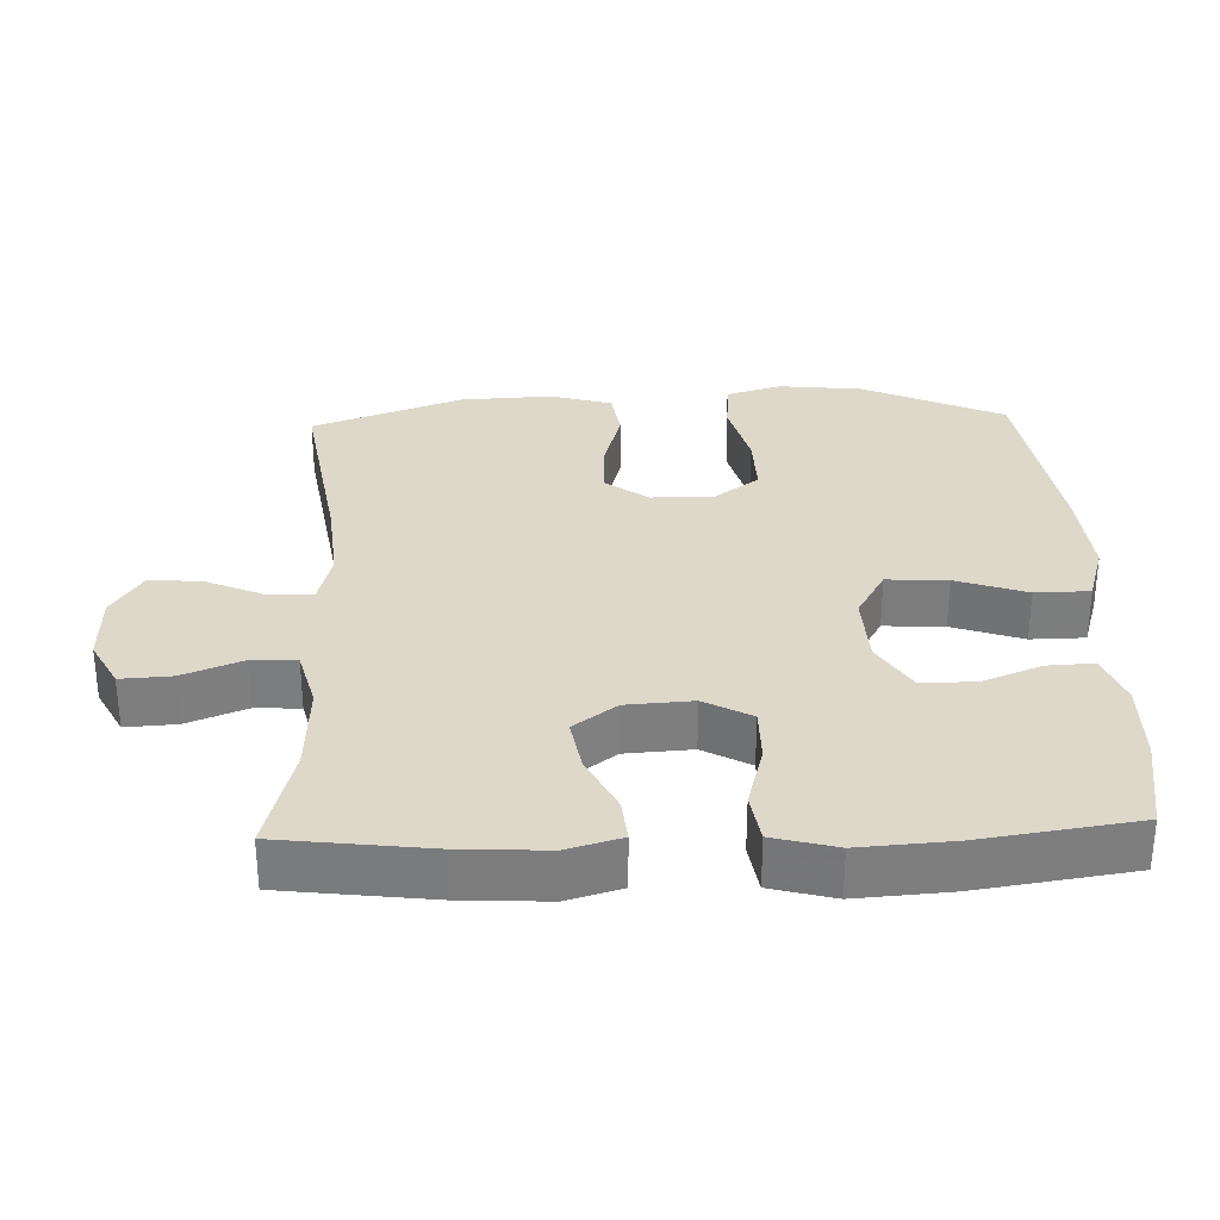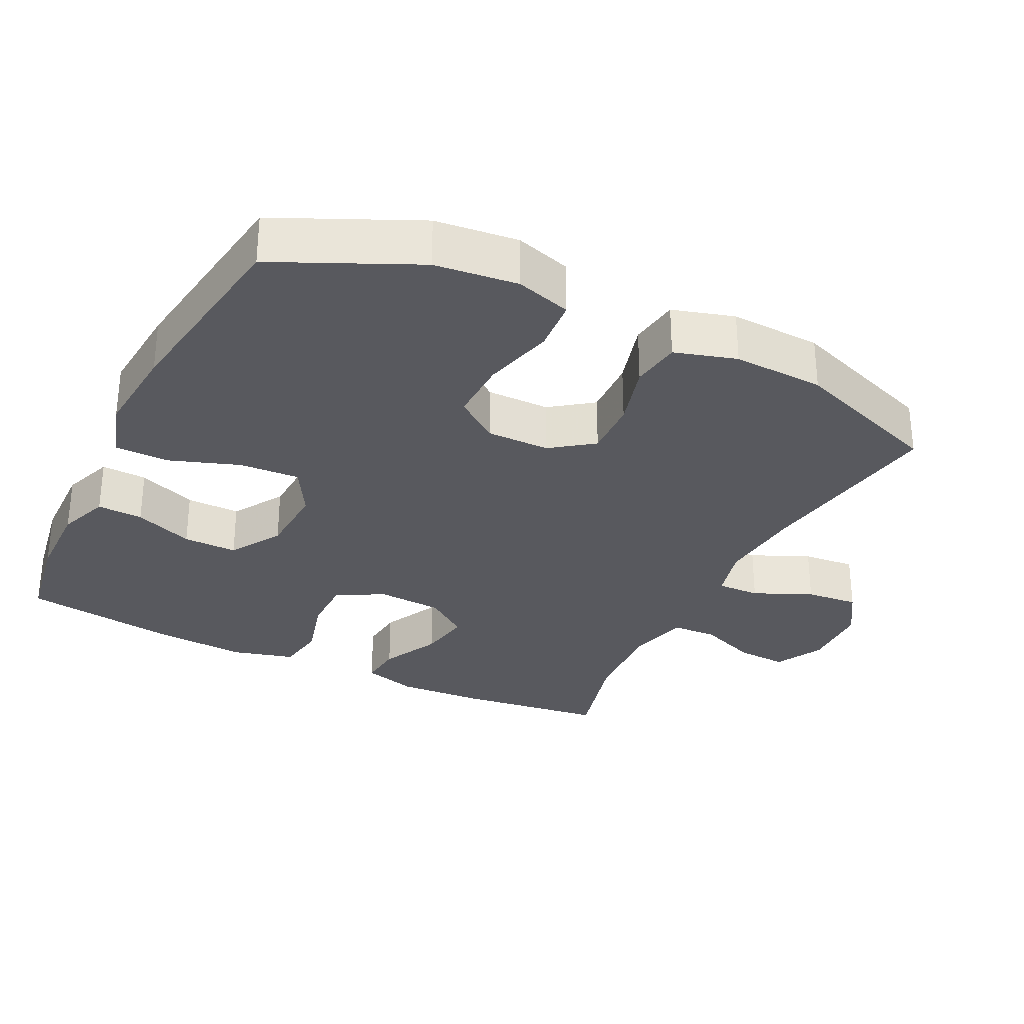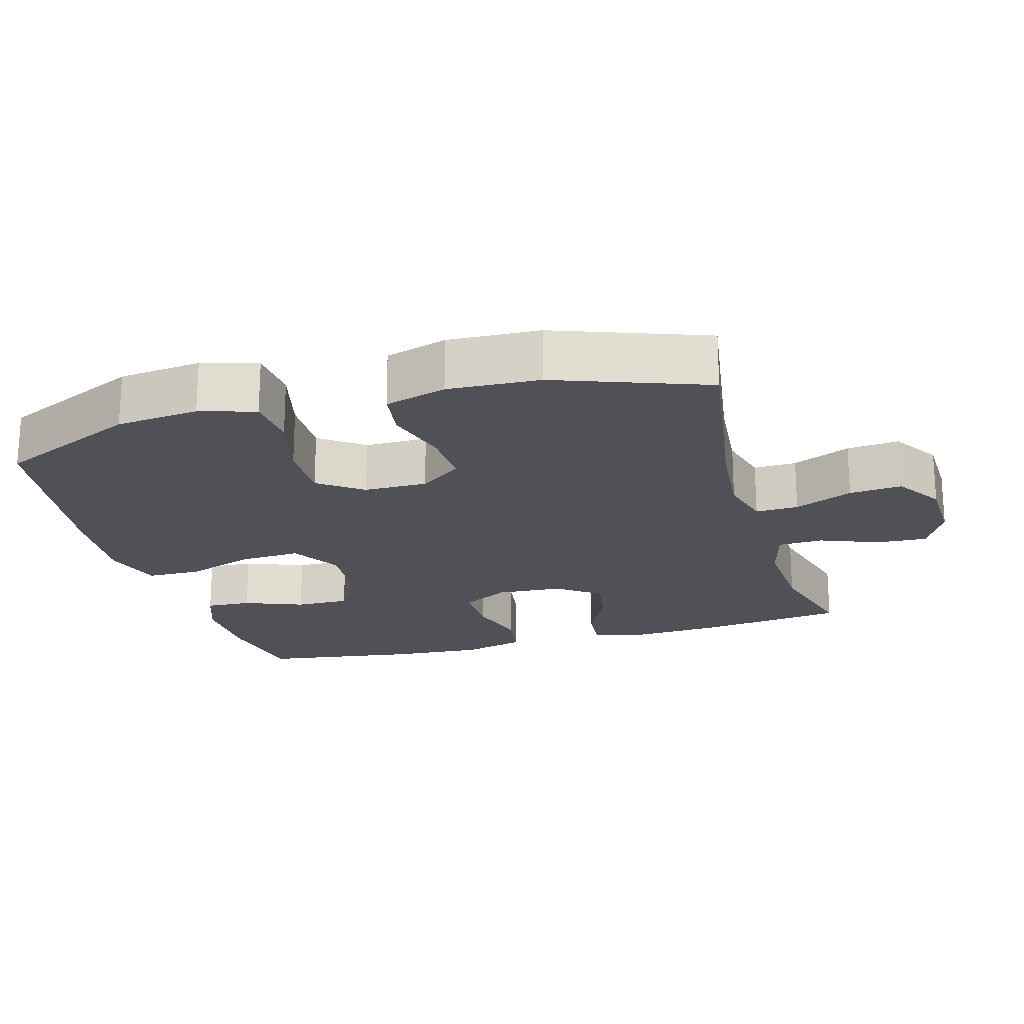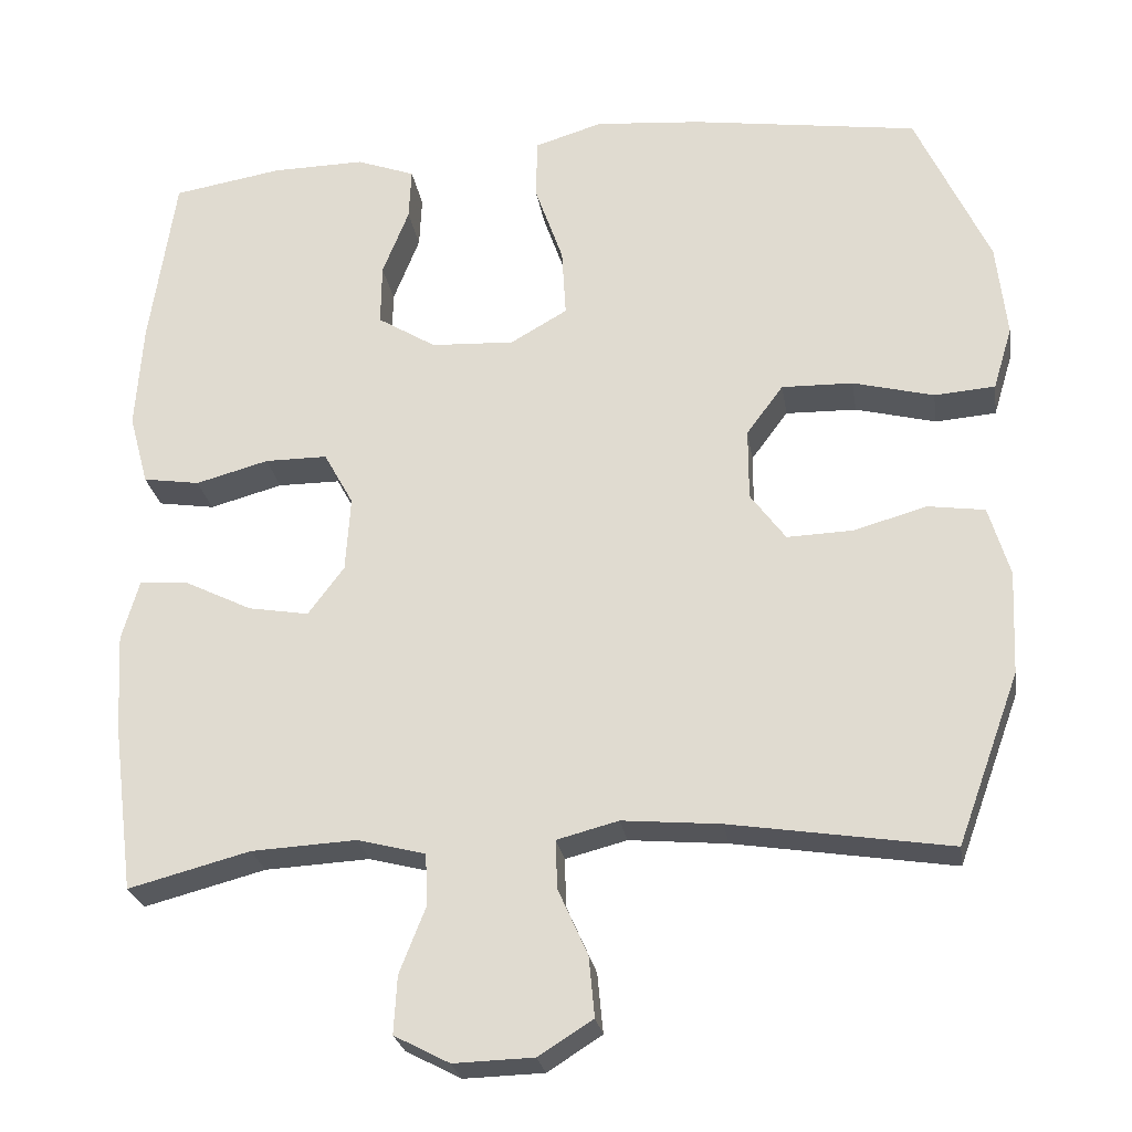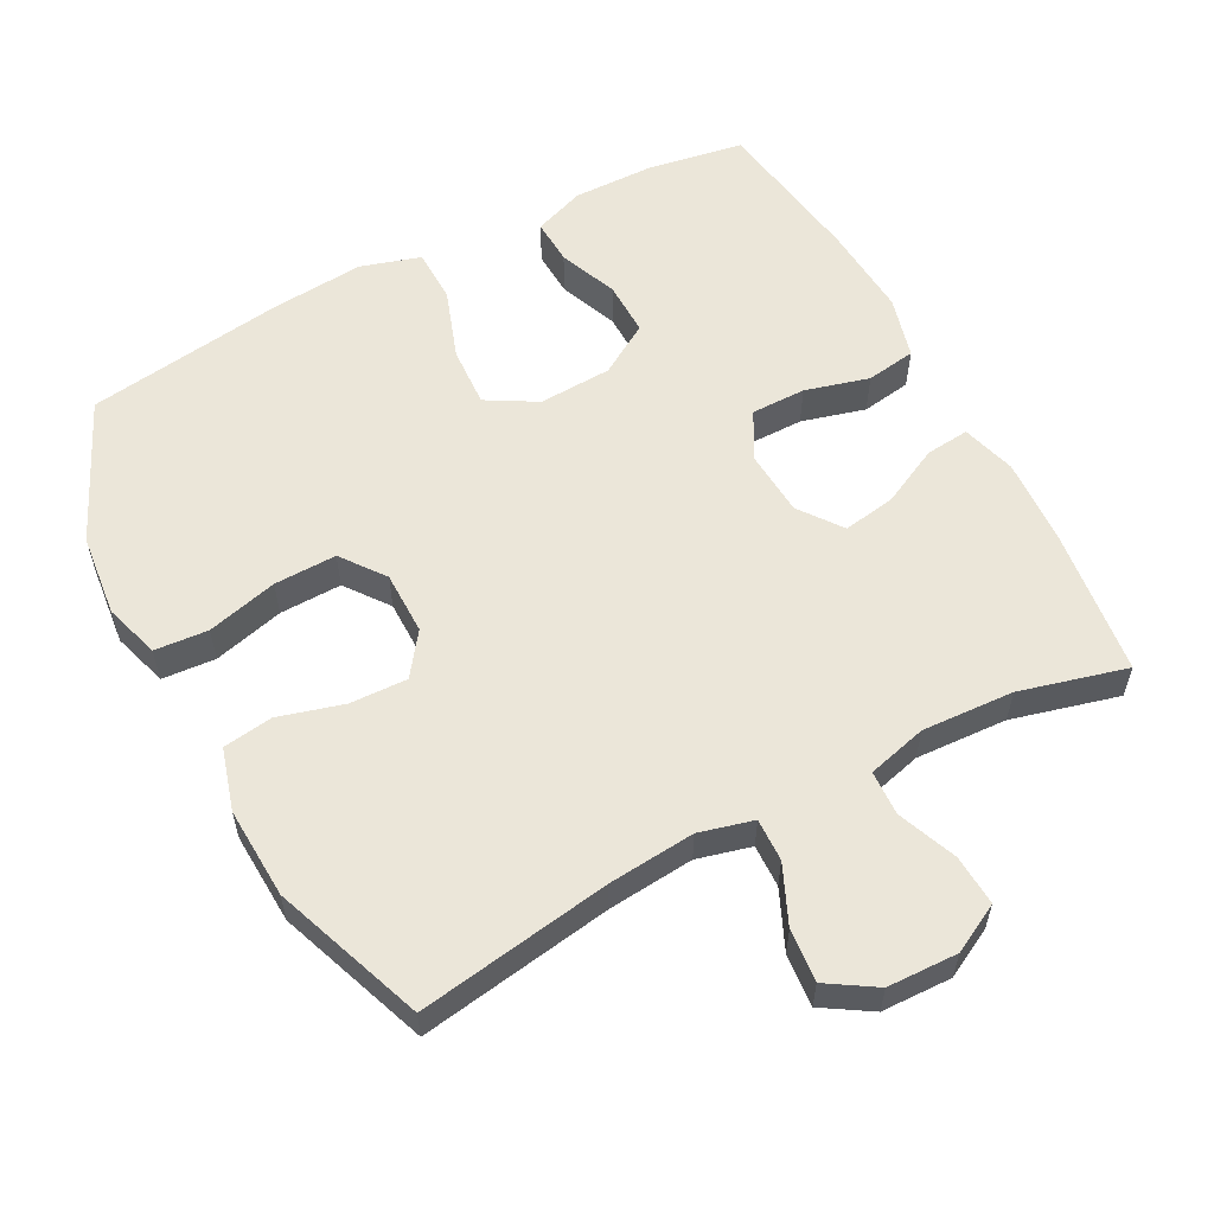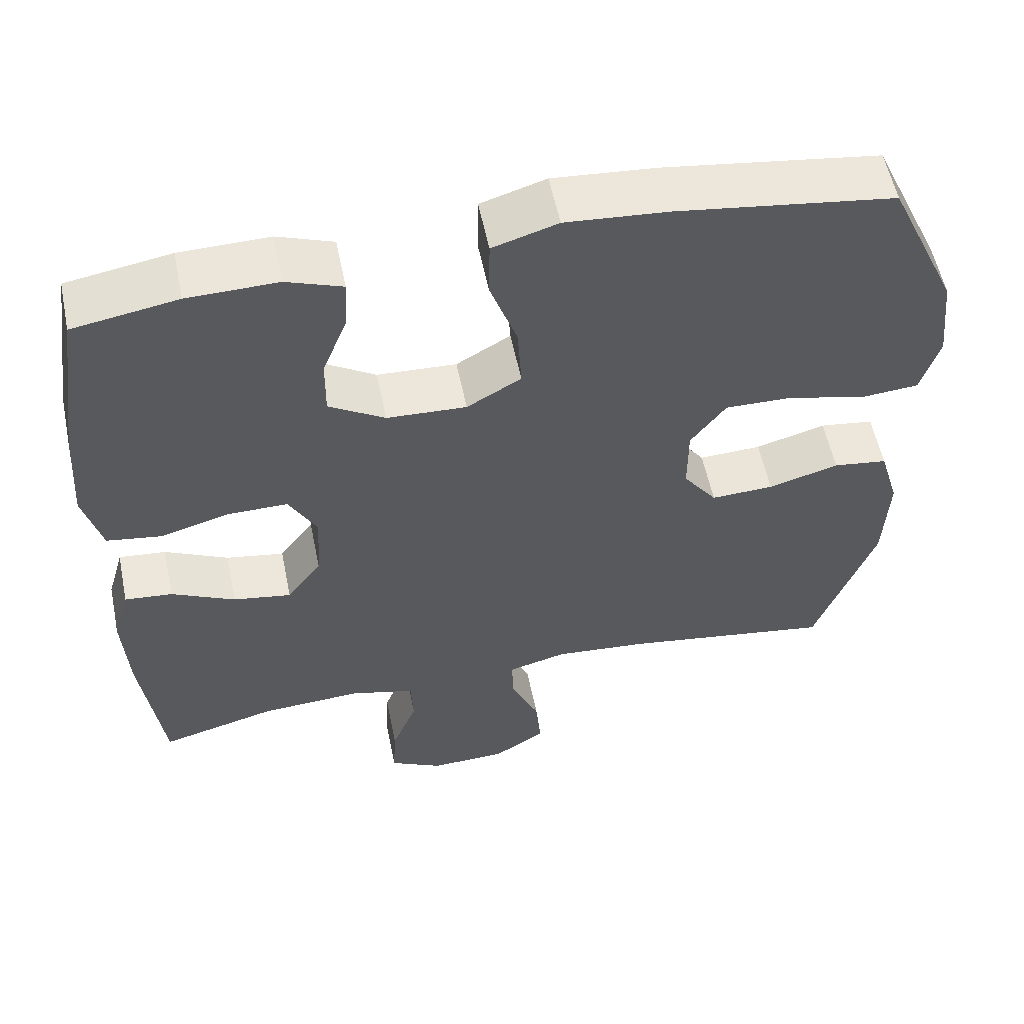
<metadata>
{"format":"obj","ext":"obj","renderer":"f3d","projection":"perspective","resolution":1024,"background":"white","views":[{"elev":31.0,"azim":-92.1,"up":"+Y"},{"elev":-30.4,"azim":63.7,"up":"+Y"},{"elev":-20.4,"azim":105.9,"up":"+Y"},{"elev":-25.5,"azim":8.8,"up":"+Z"},{"elev":57.4,"azim":152.0,"up":"+Y"},{"elev":56.2,"azim":-11.6,"up":"+Z"}]}
</metadata>
<code>
v 0.5 0.07 0.5
v 0.592 0.07 0.3
v 0.605 0.07 0.182
v 0.581 0.07 0.103
v 0.505 0.07 0.097
v 0.404 0.07 0.123
v 0.315 0.07 0.125
v 0.269 0.07 0.063
v 0.269 0.07 -0.027
v 0.313 0.07 -0.087
v 0.395 0.07 -0.084
v 0.487 0.07 -0.058
v 0.558 0.07 -0.068
v 0.584 0.07 -0.156
v 0.578 0.07 -0.286
v 0.5 0.07 -0.5
v 0.225 0.07 -0.457
v 0.102 0.07 -0.446
v 0.025 0.07 -0.466
v 0.027 0.07 -0.527
v 0.064 0.07 -0.61
v 0.071 0.07 -0.685
v 0.003 0.07 -0.728
v -0.097 0.07 -0.731
v -0.166 0.07 -0.695
v -0.162 0.07 -0.623
v -0.129 0.07 -0.539
v -0.132 0.07 -0.475
v -0.217 0.07 -0.453
v -0.348 0.07 -0.46
v -0.5 0.07 -0.5
v -0.527 0.07 -0.289
v -0.534 0.07 -0.166
v -0.512 0.07 -0.089
v -0.45 0.07 -0.095
v -0.367 0.07 -0.136
v -0.291 0.07 -0.149
v -0.246 0.07 -0.088
v -0.24 0.07 0.006
v -0.277 0.07 0.073
v -0.355 0.07 0.073
v -0.446 0.07 0.048
v -0.517 0.07 0.059
v -0.541 0.07 0.148
v -0.532 0.07 0.281
v -0.5 0.07 0.5
v -0.364 0.07 0.523
v -0.247 0.07 0.525
v -0.174 0.07 0.498
v -0.177 0.07 0.433
v -0.21 0.07 0.349
v -0.211 0.07 0.272
v -0.138 0.07 0.227
v -0.034 0.07 0.222
v 0.037 0.07 0.263
v 0.032 0.07 0.349
v -0.003 0.07 0.449
v -0.002 0.07 0.526
v 0.083 0.07 0.552
v 0.216 0.07 0.541
v 0.5 0 0.5
v 0.592 0 0.3
v 0.605 0 0.182
v 0.581 0 0.103
v 0.505 0 0.097
v 0.404 0 0.123
v 0.315 0 0.125
v 0.269 0 0.063
v 0.269 0 -0.027
v 0.313 0 -0.087
v 0.395 0 -0.084
v 0.487 0 -0.058
v 0.558 0 -0.068
v 0.584 0 -0.156
v 0.578 0 -0.286
v 0.5 0 -0.5
v 0.225 0 -0.457
v 0.102 0 -0.446
v 0.025 0 -0.466
v 0.027 0 -0.527
v 0.064 0 -0.61
v 0.071 0 -0.685
v 0.003 0 -0.728
v -0.097 0 -0.731
v -0.166 0 -0.695
v -0.162 0 -0.623
v -0.129 0 -0.539
v -0.132 0 -0.475
v -0.217 0 -0.453
v -0.348 0 -0.46
v -0.5 0 -0.5
v -0.527 0 -0.289
v -0.534 0 -0.166
v -0.512 0 -0.089
v -0.45 0 -0.095
v -0.367 0 -0.136
v -0.291 0 -0.149
v -0.246 0 -0.088
v -0.24 0 0.006
v -0.277 0 0.073
v -0.355 0 0.073
v -0.446 0 0.048
v -0.517 0 0.059
v -0.541 0 0.148
v -0.532 0 0.281
v -0.5 0 0.5
v -0.364 0 0.523
v -0.247 0 0.525
v -0.174 0 0.498
v -0.177 0 0.433
v -0.21 0 0.349
v -0.211 0 0.272
v -0.138 0 0.227
v -0.034 0 0.222
v 0.037 0 0.263
v 0.032 0 0.349
v -0.003 0 0.449
v -0.002 0 0.526
v 0.083 0 0.552
v 0.216 0 0.541
f 4 5 6
f 3 4 6
f 2 3 6
f 1 2 6
f 60 1 6
f 59 60 6
f 58 59 6
f 57 58 6
f 56 57 6
f 55 56 6 7
f 54 55 7 8
f 53 54 8 9
f 52 53 9 10
f 49 50 51
f 48 49 51
f 47 48 51
f 46 47 51
f 45 46 51
f 44 45 51
f 43 44 51
f 42 43 51
f 41 42 51
f 40 41 51 52
f 39 40 52 10
f 34 35 36
f 33 34 36
f 32 33 36
f 31 32 36
f 30 31 36
f 29 30 36 37
f 28 29 37 38
f 25 26 27
f 24 25 27
f 23 24 27
f 22 23 27
f 21 22 27
f 20 21 27
f 19 20 27 28
f 38 39 10
f 28 38 10
f 19 28 10
f 18 19 10
f 15 16 17
f 14 15 17
f 13 14 17
f 12 13 17
f 11 12 17
f 10 11 17 18
f 66 65 64
f 66 64 63
f 66 63 62
f 66 62 61
f 66 61 120
f 66 120 119
f 66 119 118
f 66 118 117
f 66 117 116
f 67 66 116 115
f 68 67 115 114
f 69 68 114 113
f 70 69 113 112
f 111 110 109
f 111 109 108
f 111 108 107
f 111 107 106
f 111 106 105
f 111 105 104
f 111 104 103
f 111 103 102
f 111 102 101
f 112 111 101 100
f 70 112 100 99
f 96 95 94
f 96 94 93
f 96 93 92
f 96 92 91
f 96 91 90
f 97 96 90 89
f 98 97 89 88
f 87 86 85
f 87 85 84
f 87 84 83
f 87 83 82
f 87 82 81
f 87 81 80
f 88 87 80 79
f 70 99 98
f 70 98 88
f 70 88 79
f 70 79 78
f 77 76 75
f 77 75 74
f 77 74 73
f 77 73 72
f 77 72 71
f 78 77 71 70
f 1 61 62 2
f 2 62 63 3
f 3 63 64 4
f 4 64 65 5
f 5 65 66 6
f 6 66 67 7
f 7 67 68 8
f 8 68 69 9
f 9 69 70 10
f 10 70 71 11
f 11 71 72 12
f 12 72 73 13
f 13 73 74 14
f 14 74 75 15
f 15 75 76 16
f 16 76 77 17
f 17 77 78 18
f 18 78 79 19
f 19 79 80 20
f 20 80 81 21
f 21 81 82 22
f 22 82 83 23
f 23 83 84 24
f 24 84 85 25
f 25 85 86 26
f 26 86 87 27
f 27 87 88 28
f 28 88 89 29
f 29 89 90 30
f 30 90 91 31
f 31 91 92 32
f 32 92 93 33
f 33 93 94 34
f 34 94 95 35
f 35 95 96 36
f 36 96 97 37
f 37 97 98 38
f 38 98 99 39
f 39 99 100 40
f 40 100 101 41
f 41 101 102 42
f 42 102 103 43
f 43 103 104 44
f 44 104 105 45
f 45 105 106 46
f 46 106 107 47
f 47 107 108 48
f 48 108 109 49
f 49 109 110 50
f 50 110 111 51
f 51 111 112 52
f 52 112 113 53
f 53 113 114 54
f 54 114 115 55
f 55 115 116 56
f 56 116 117 57
f 57 117 118 58
f 58 118 119 59
f 59 119 120 60
f 60 120 61 1

</code>
